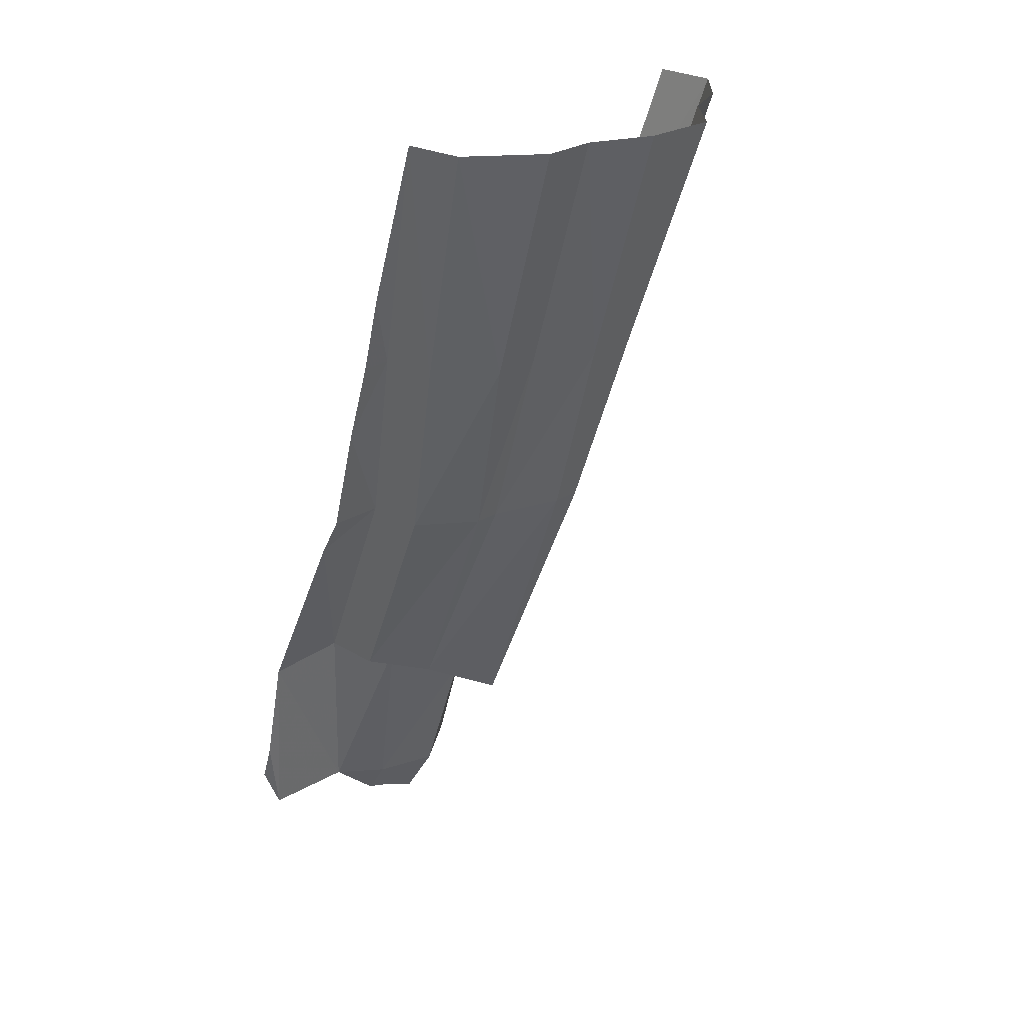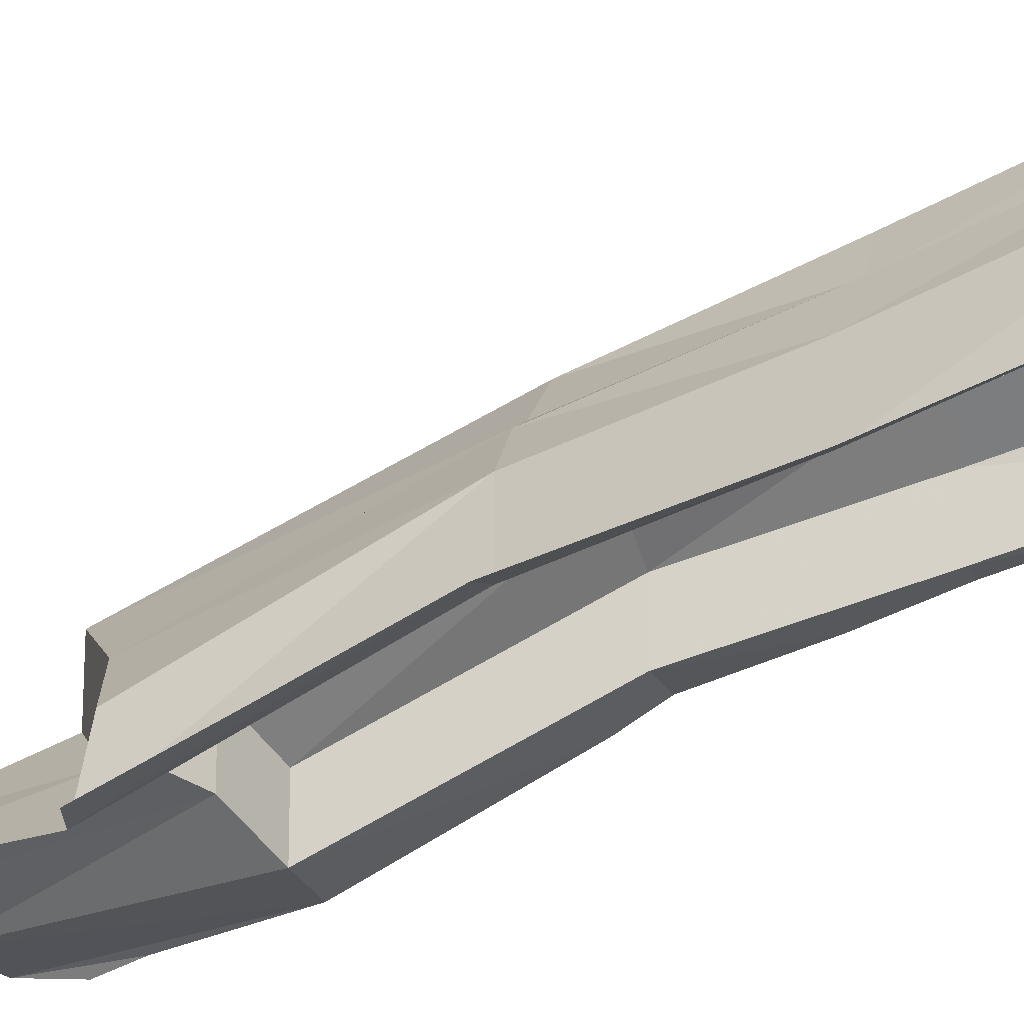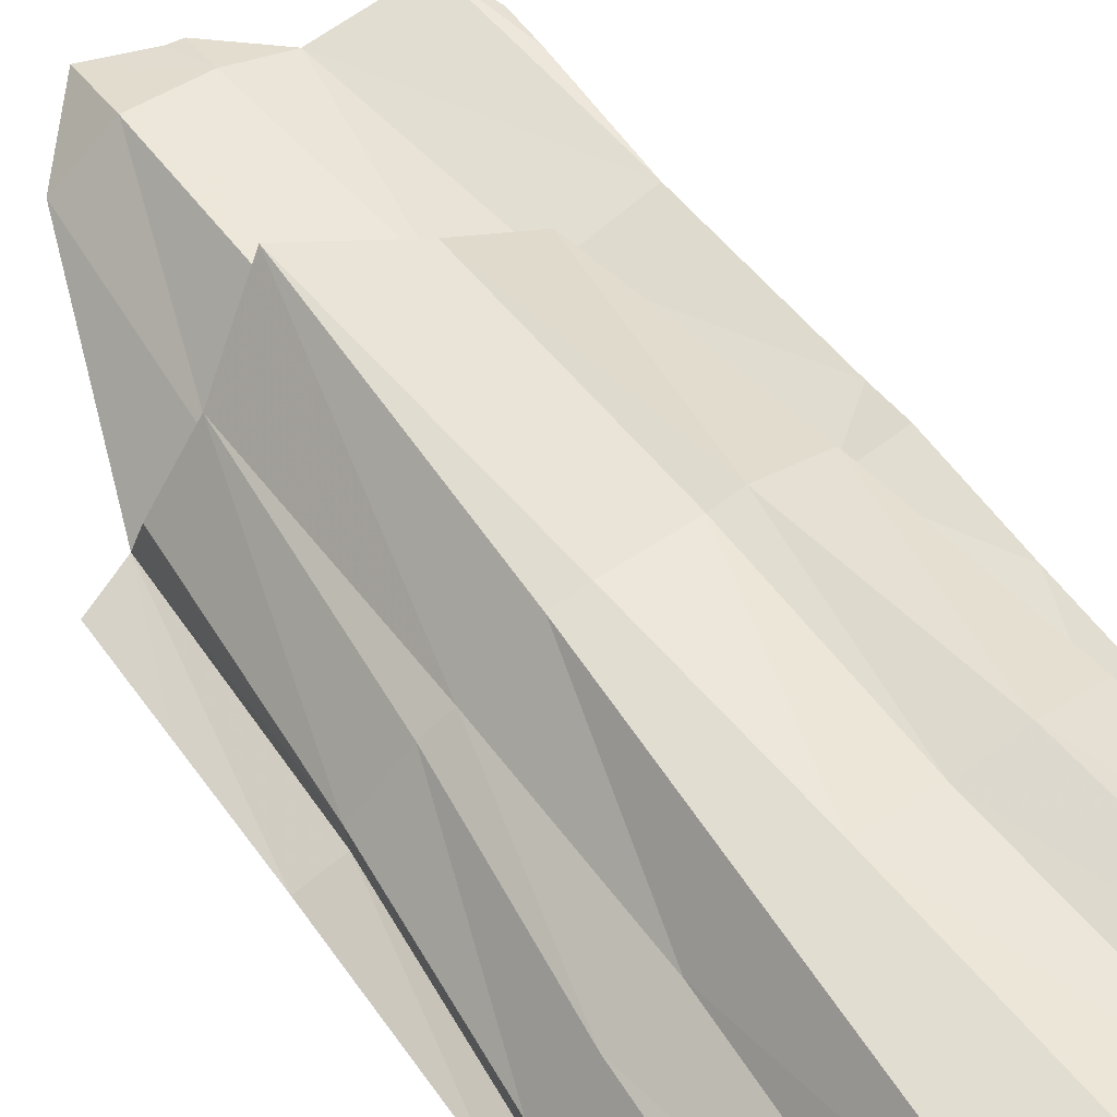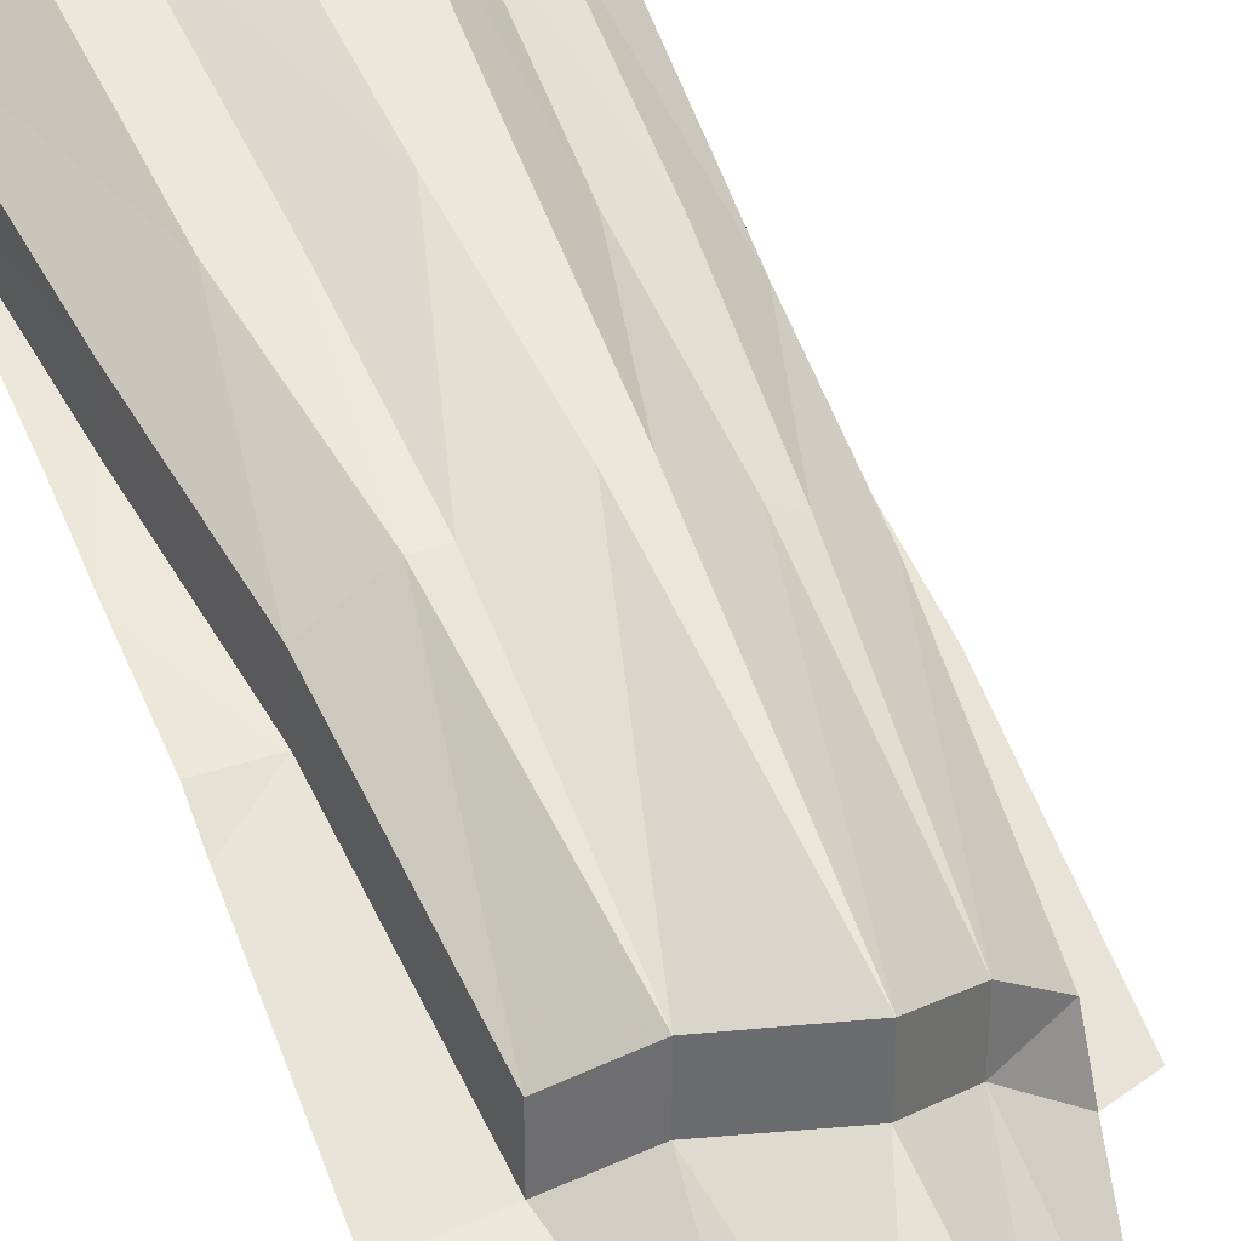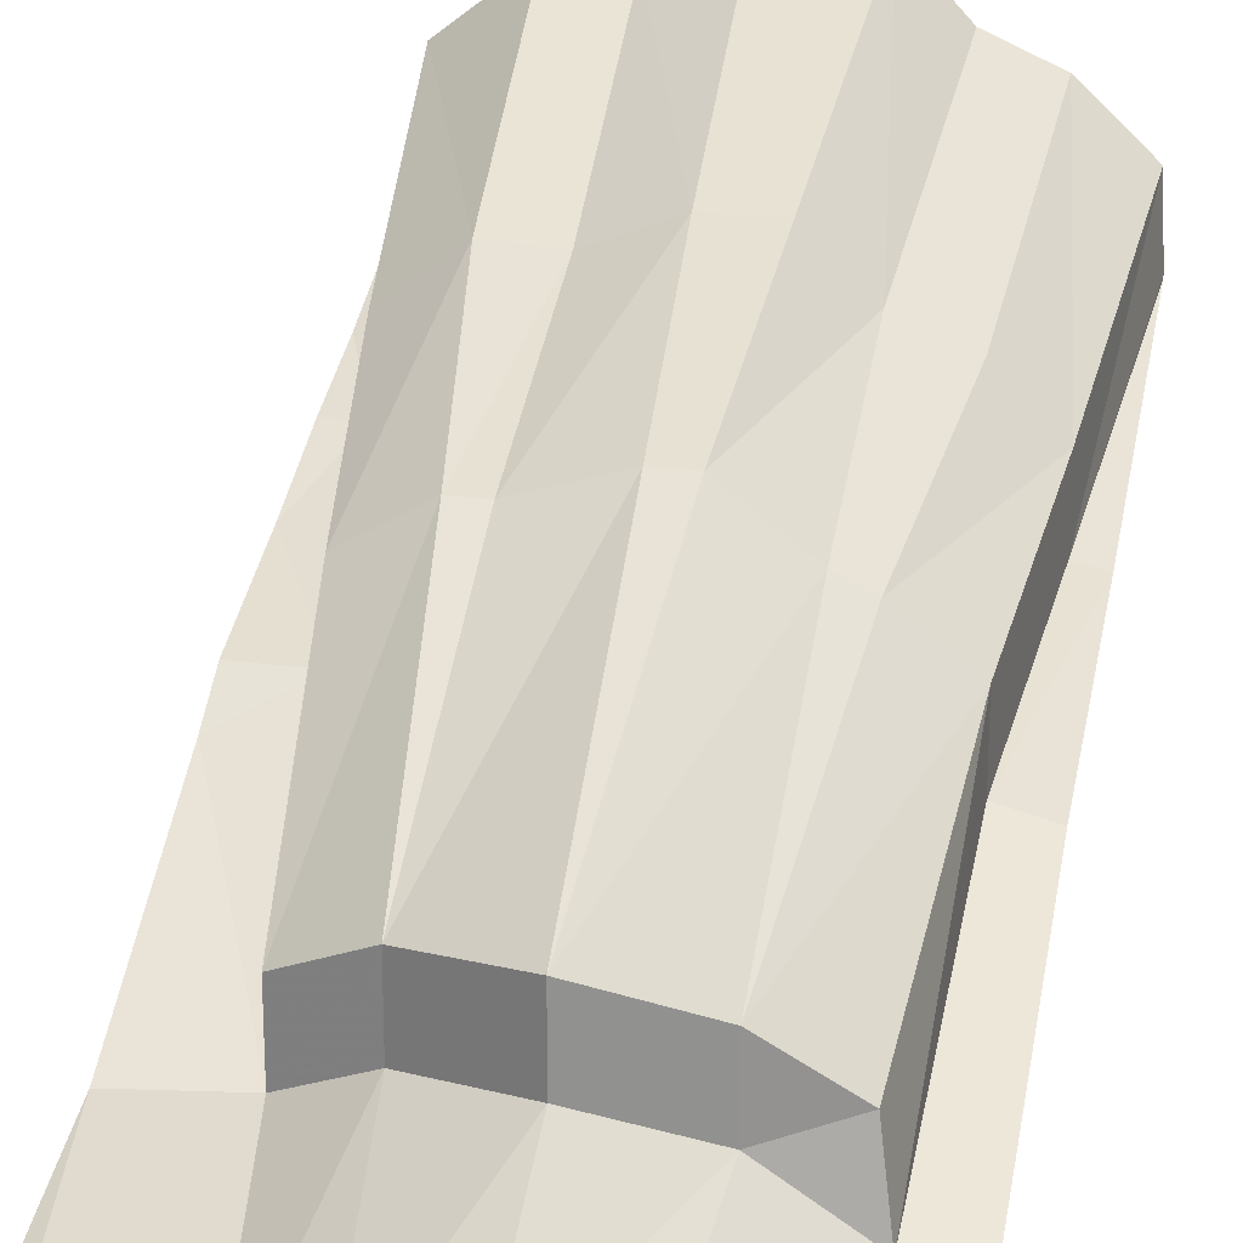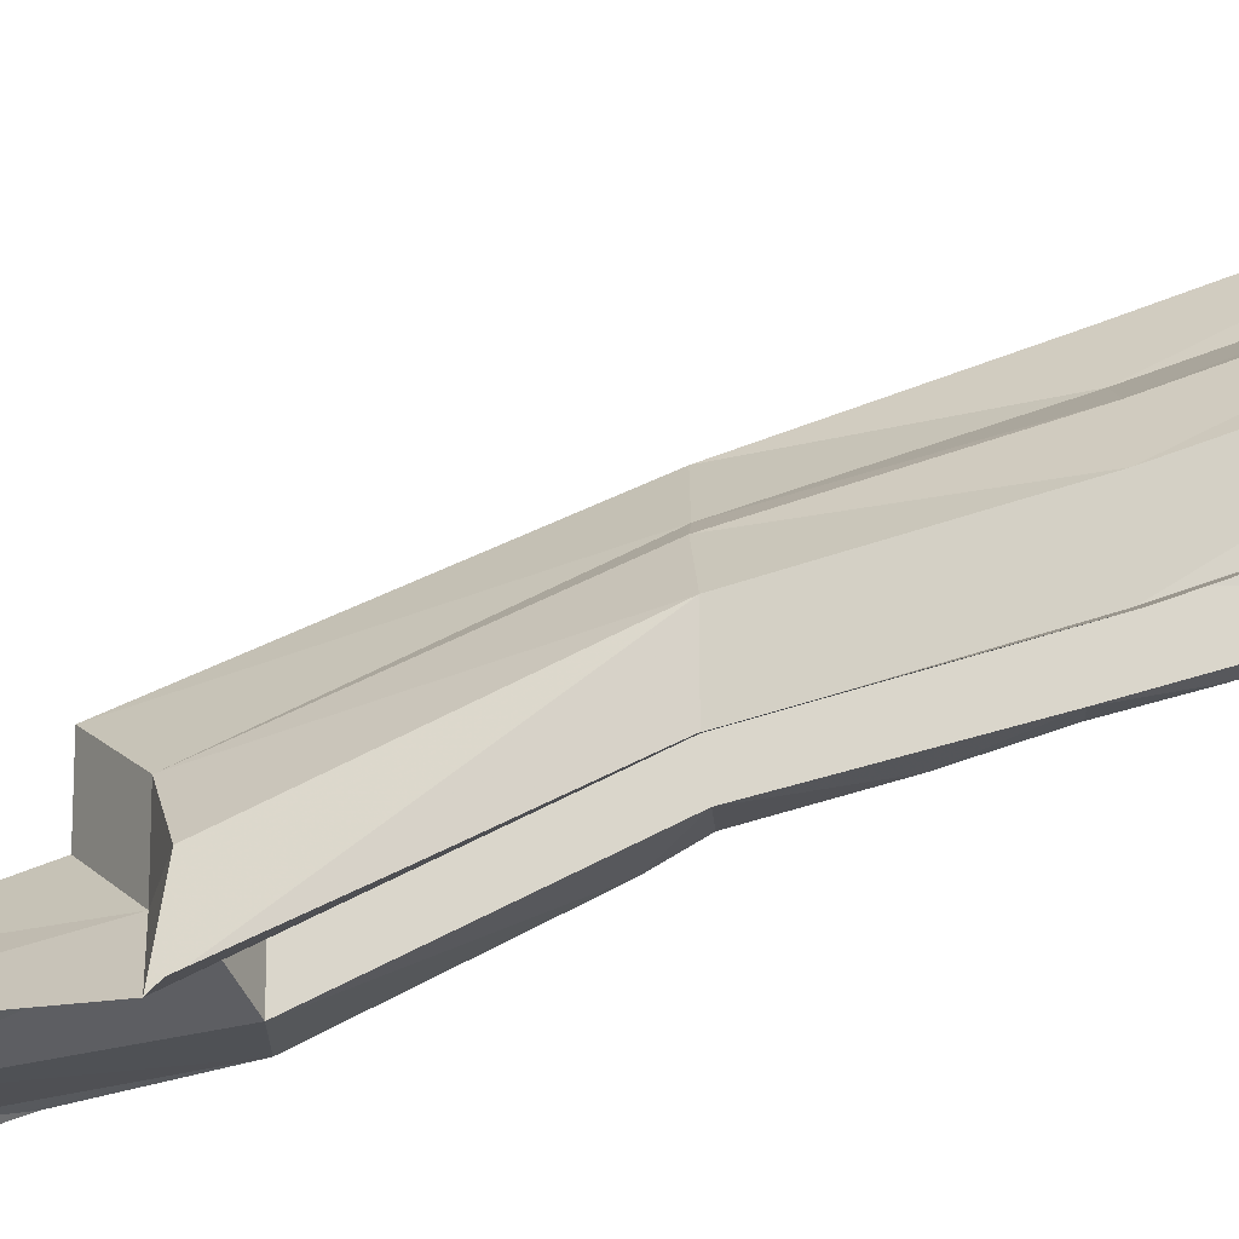
<metadata>
{"format":"obj","ext":"obj","renderer":"f3d","projection":"perspective","resolution":1024,"background":"white","views":[{"elev":25.0,"azim":-45.6,"up":"+Y"},{"elev":-18.4,"azim":107.6,"up":"+Z"},{"elev":74.4,"azim":144.2,"up":"+Z"},{"elev":35.9,"azim":-23.9,"up":"+Z"},{"elev":23.9,"azim":11.6,"up":"+Z"},{"elev":-15.4,"azim":93.2,"up":"+Z"}]}
</metadata>
<code>
v 0.04688 -1.719 -0.2734
v -0.1562 -1.602 -0.3203
v -0.1016 -2.078 -0.4453
v 0.05469 -2.086 -0.4062
v 0.2266 -1.602 -0.375
v 0.2266 -1.602 -0.2266
v 0.04688 -1.719 -0.125
v -0.1562 -1.602 -0.1719
v -0.3047 -1.547 -0.3984
v -0.2266 -2.055 -0.5
v -0.1016 -2.164 -0.5
v -0.07031 -2.172 -0.5
v 0.05469 -2.227 -0.5
v 0.1953 -2.078 -0.5
v 0.3906 -1.578 -0.5
v 0.3672 -1.555 -0.3359
v 0.4062 -1.008 -0.08594
v 0.2812 -1.023 0.01562
v 0.2188 -1.023 0.04688
v 0.07812 -1.031 0.1562
v 0.007812 -1.031 0.1562
v -0.1641 -1.031 0.1016
v -0.2266 -1.031 0.1016
v -0.3047 -1.547 -0.25
v -0.3672 -1.023 -0.1328
v -0.5 -1.117 -0.1875
v -0.5 -1.562 -0.4062
v -0.4531 -2.047 -0.5
v -0.5 -1.844 -0.4688
v -0.5 -1.938 -0.5
v 0.1328 0 0.5
v -0.05469 0 0.5
v -0.02344 -0.5781 0.3047
v 0.1016 -0.5781 0.3047
v 0.2109 -0.5703 0.1953
v 0.2422 0 0.3828
v 0.3359 -0.5625 0.1406
v 0.3672 0 0.3281
v 0.4453 -0.5625 0.03125
v 0.4922 0 0.2109
v 0.4453 -0.5625 -0.1172
v 0.5 0 0.0625
v 0.5 0 0.05469
v 0.5 -0.5547 -0.1328
v 0.4062 -1.008 -0.2344
v 0.5 -0.8672 -0.2188
v 0.5 -1.008 -0.2578
v 0.5 -1.297 -0.3906
v 0.5 -1.539 -0.5
v -0.2031 0 0.4375
v -0.1719 -0.5703 0.2422
v -0.3359 0 0.4453
v -0.2969 -0.5703 0.25
v -0.4922 0 0.3203
v -0.4297 -0.5703 0.1484
v -0.3672 -1.023 0.01562
v -0.4297 -0.5703 0
v -0.5 -0.7656 -0.0625
v -0.5 -1.023 -0.1328
v -0.5 0 0.1719
v -0.5 -0.5703 0
v -0.5 -0.3906 0.04688
f 1 2 3
f 1 3 4
f 1 4 5
f 2 9 10
f 2 10 3
f 3 10 11
f 3 11 12
f 3 12 13
f 3 13 4
f 4 13 14
f 4 14 5
f 5 14 15
f 9 27 10
f 10 27 28
f 28 27 29
f 28 29 30
f 1 5 6
f 1 6 7
f 1 7 2
f 2 7 8
f 2 8 9
f 5 15 16
f 5 16 6
f 8 24 9
f 6 16 17
f 6 17 18
f 6 18 19
f 6 19 7
f 7 19 20
f 7 20 21
f 7 21 8
f 8 21 22
f 8 22 23
f 8 23 24
f 9 25 26
f 9 26 27
f 47 45 15
f 47 15 48
f 48 15 49
f 23 56 24
f 25 59 26
f 9 24 25
f 40 39 41
f 40 41 42
f 39 17 45
f 39 45 41
f 24 56 25
f 25 56 57
f 60 57 55
f 60 55 54
f 57 56 55
f 15 45 17
f 15 17 16
f 31 32 33
f 31 33 34
f 31 34 35
f 31 35 36
f 36 35 37
f 36 37 38
f 38 37 39
f 38 39 40
f 42 41 43
f 43 41 44
f 33 32 50
f 33 50 51
f 51 50 52
f 51 52 53
f 53 52 54
f 53 54 55
f 61 57 62
f 62 57 60
f 44 41 45
f 44 45 46
f 46 45 47
f 33 51 22
f 33 22 21
f 33 21 34
f 34 21 20
f 34 20 35
f 35 20 19
f 35 19 37
f 37 19 18
f 37 18 39
f 39 18 17
f 51 53 23
f 51 23 22
f 53 55 56
f 53 56 23
f 25 57 58
f 25 58 59
f 57 61 58

</code>
